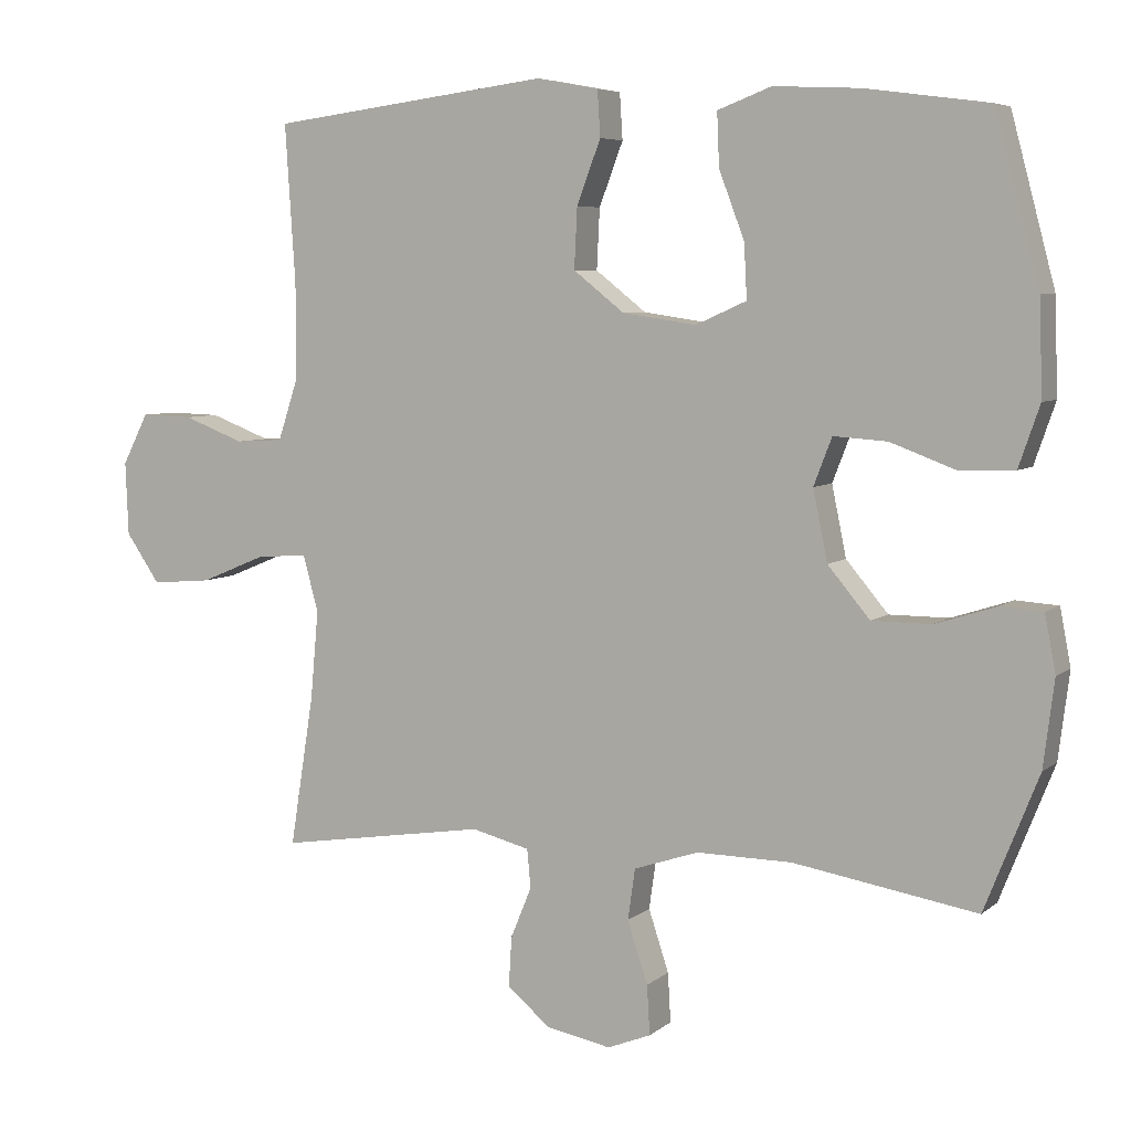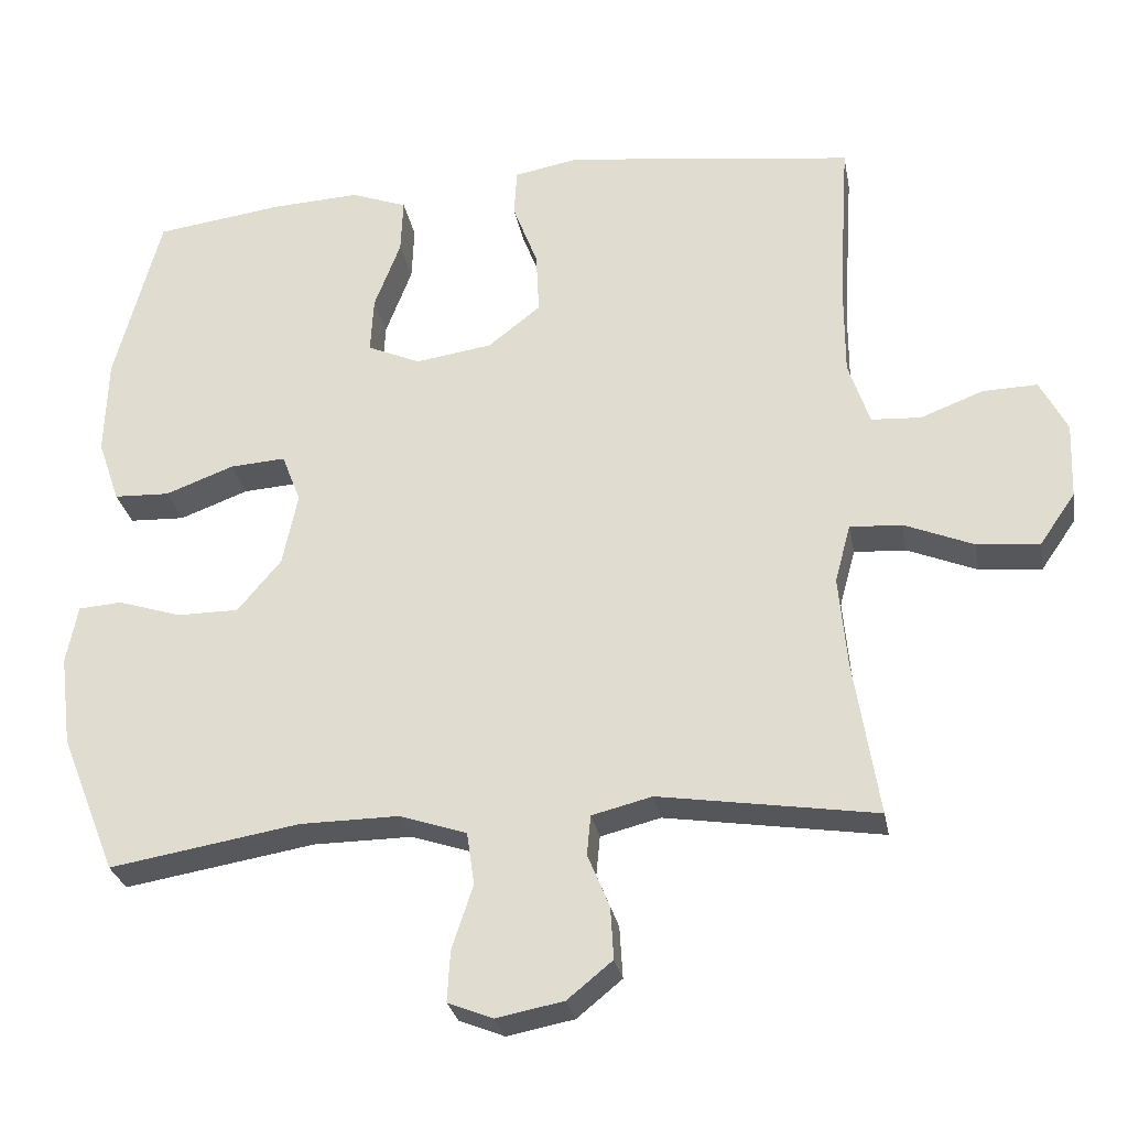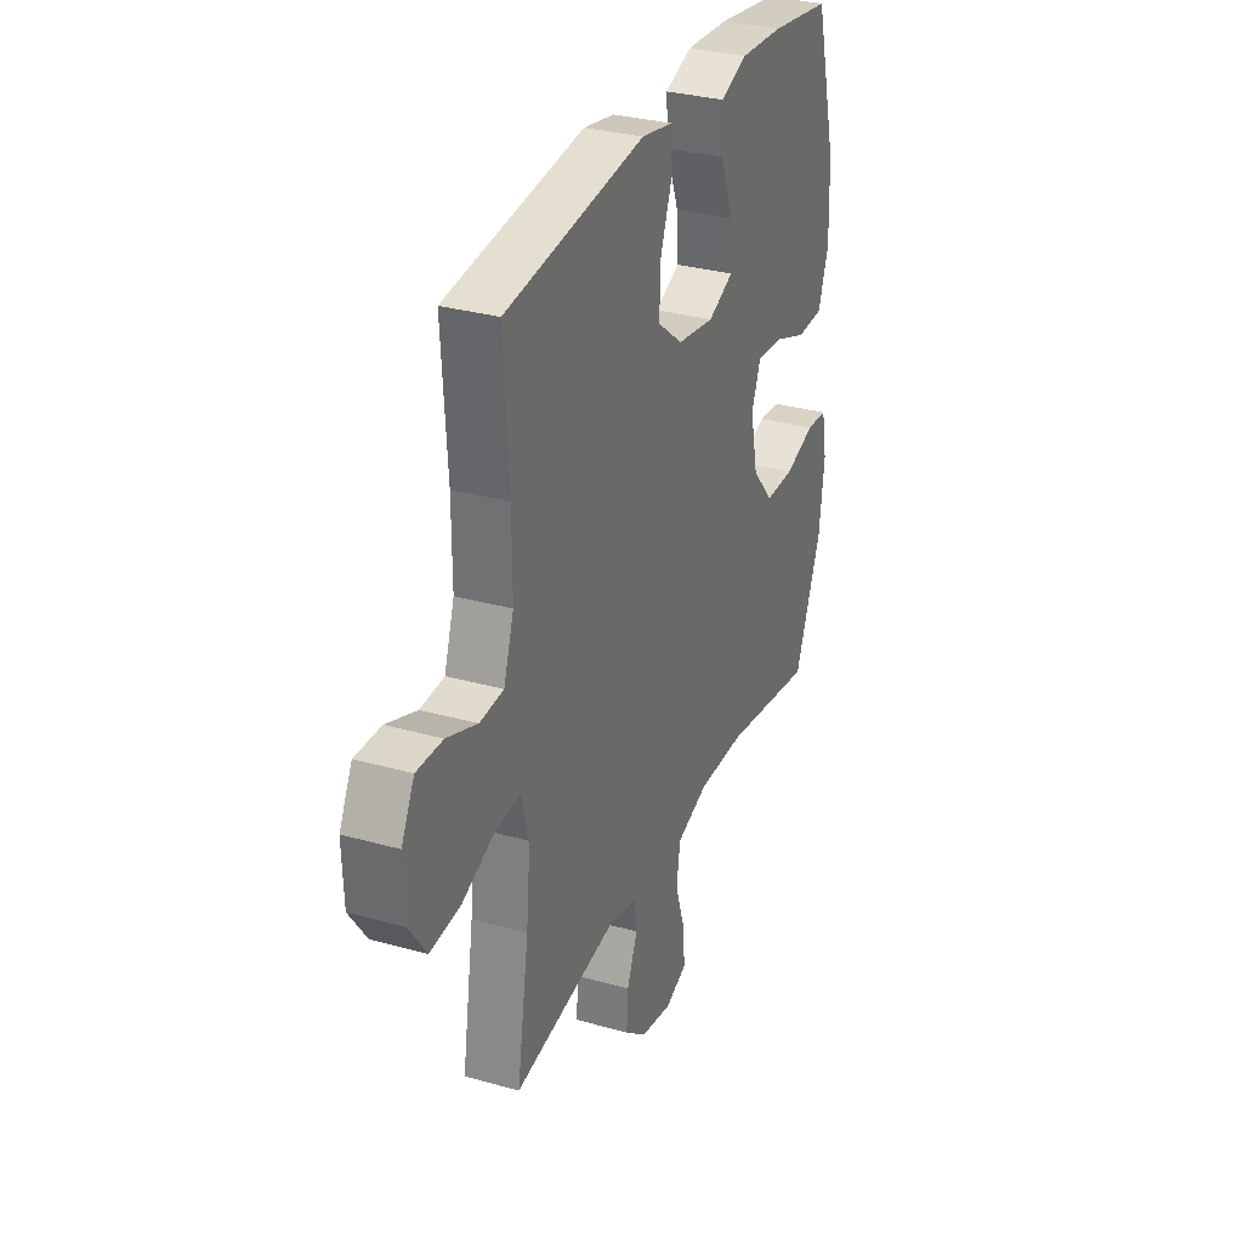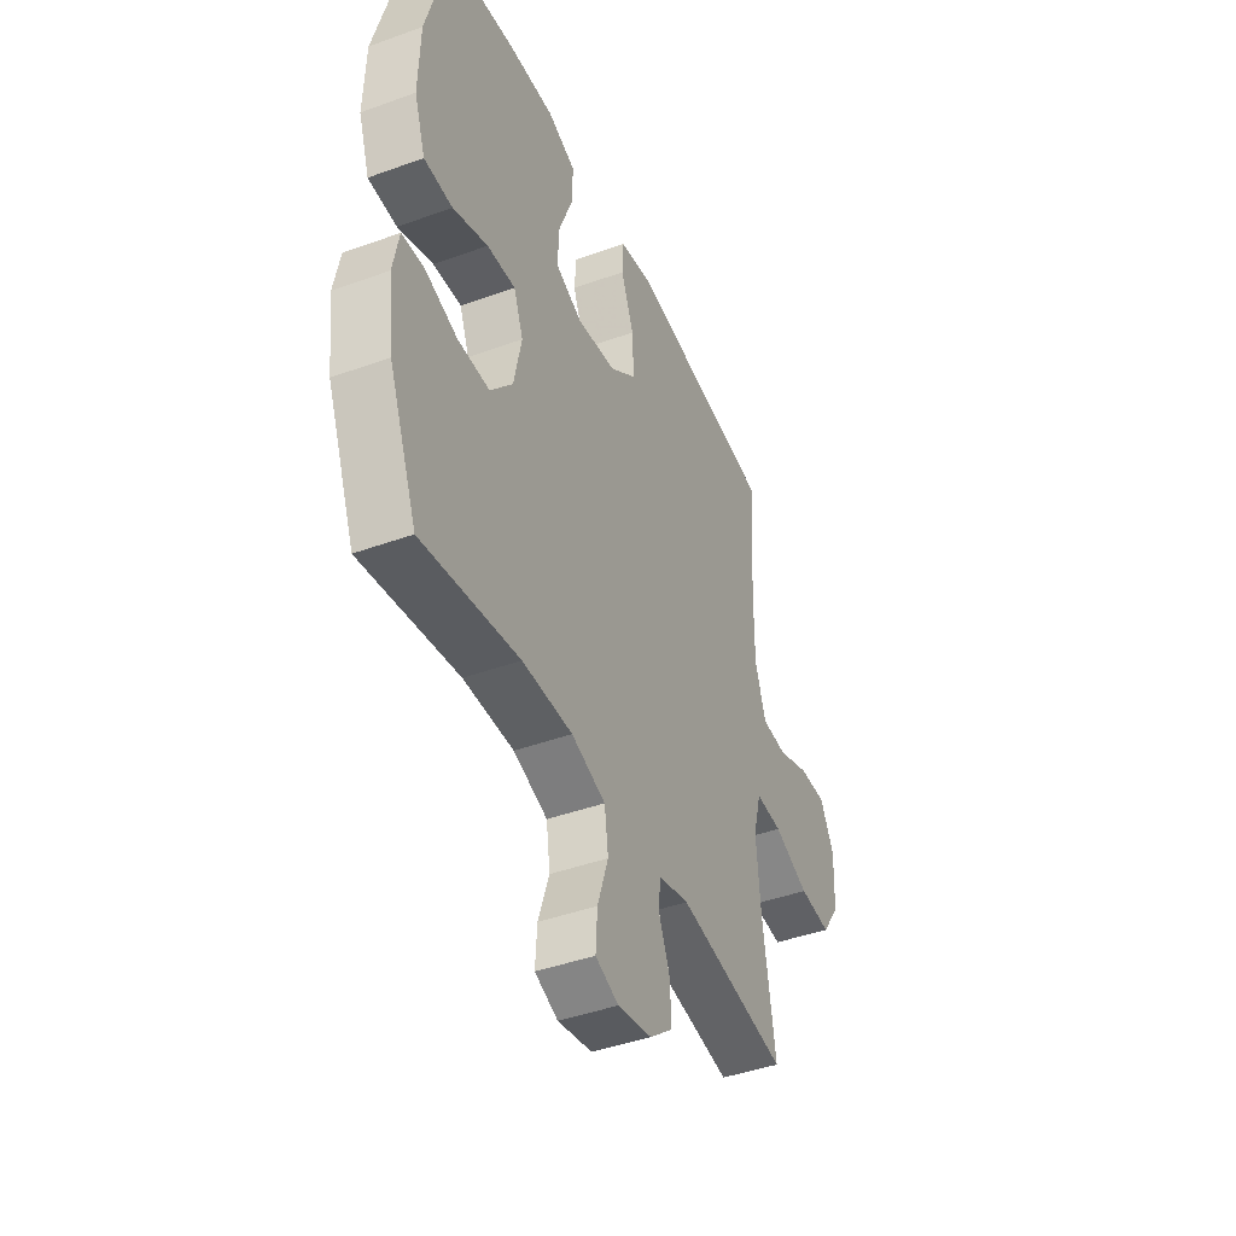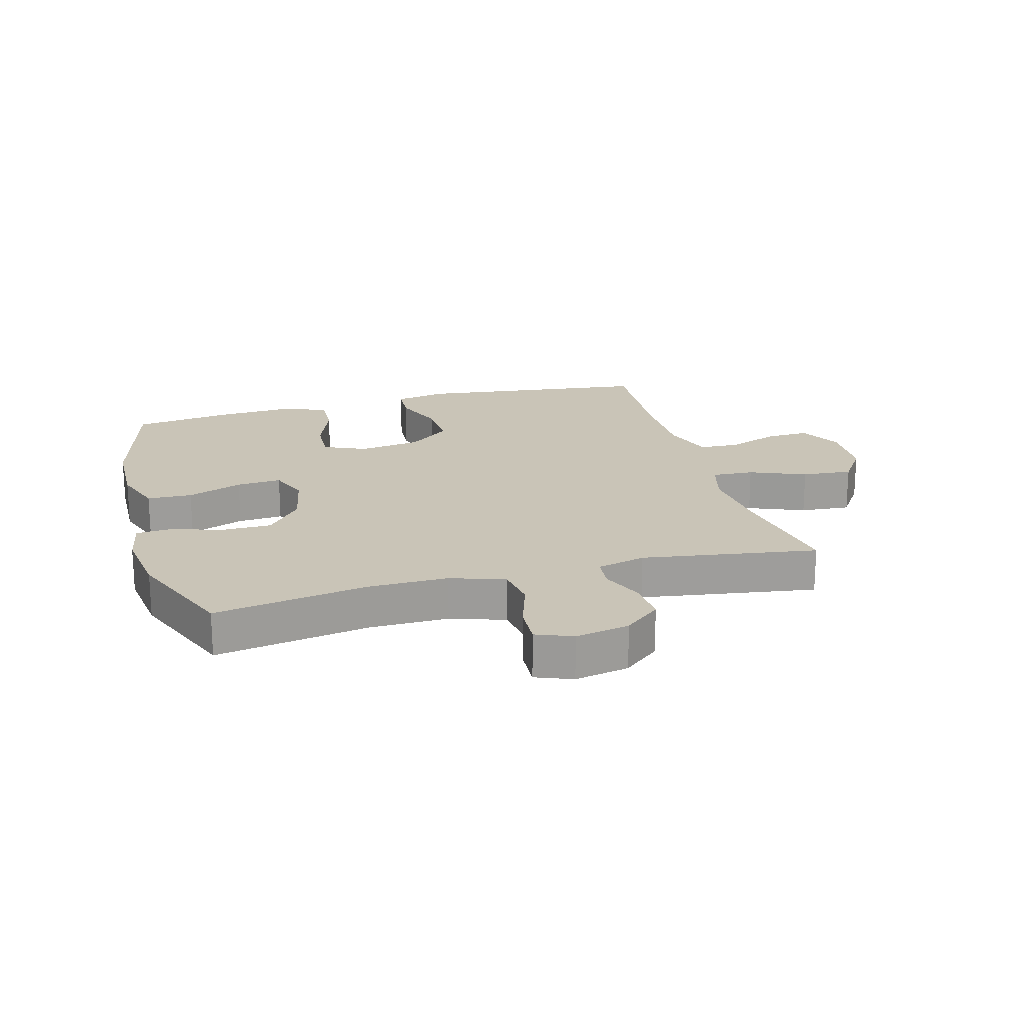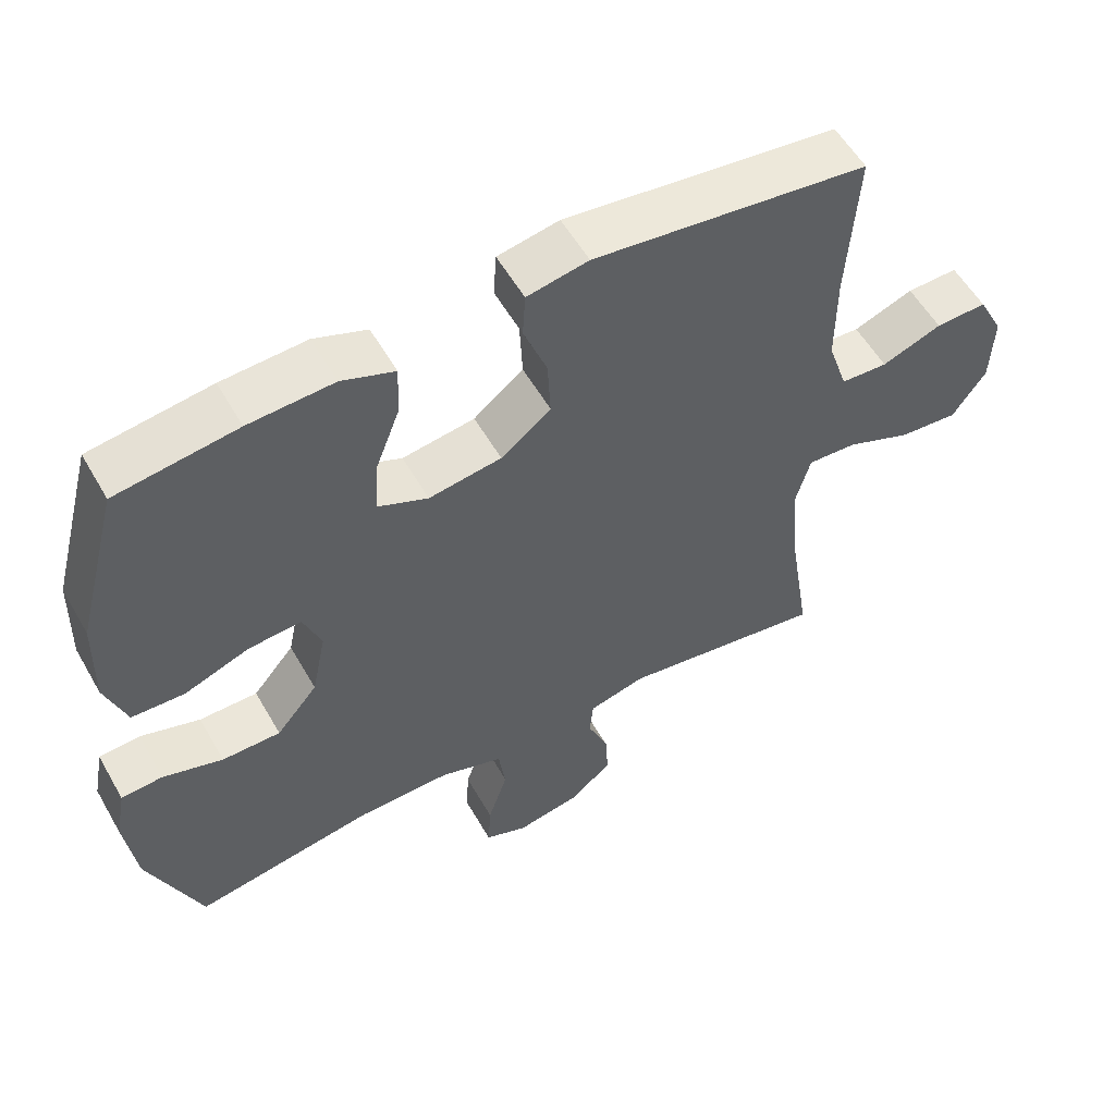
<metadata>
{"format":"obj","ext":"obj","renderer":"f3d","projection":"perspective","resolution":1024,"background":"white","views":[{"elev":6.0,"azim":25.5,"up":"+Z"},{"elev":-28.3,"azim":-169.7,"up":"+Z"},{"elev":31.1,"azim":-68.0,"up":"+Z"},{"elev":-43.1,"azim":113.3,"up":"+Z"},{"elev":19.9,"azim":164.4,"up":"+Y"},{"elev":56.0,"azim":150.5,"up":"+Z"}]}
</metadata>
<code>
v -0.5 0.07 -0.5
v -0.467 0.07 -0.292
v -0.456 0.07 -0.17
v -0.477 0.07 -0.093
v -0.546 0.07 -0.097
v -0.638 0.07 -0.135
v -0.721 0.07 -0.142
v -0.768 0.07 -0.074
v -0.772 0.07 0.027
v -0.736 0.07 0.097
v -0.664 0.07 0.095
v -0.58 0.07 0.063
v -0.514 0.07 0.067
v -0.486 0.07 0.152
v -0.486 0.07 0.282
v -0.5 0.07 0.5
v -0.115 0.07 0.549
v -0.029 0.07 0.533
v -0.025 0.07 0.47
v -0.058 0.07 0.383
v -0.062 0.07 0.3
v 0.008 0.07 0.245
v 0.11 0.07 0.23
v 0.18 0.07 0.261
v 0.176 0.07 0.336
v 0.141 0.07 0.428
v 0.138 0.07 0.501
v 0.212 0.07 0.529
v 0.331 0.07 0.523
v 0.5 0.07 0.5
v 0.561 0.07 0.27
v 0.565 0.07 0.14
v 0.536 0.07 0.056
v 0.462 0.07 0.053
v 0.371 0.07 0.087
v 0.297 0.07 0.092
v 0.272 0.07 0.027
v 0.292 0.07 -0.07
v 0.35 0.07 -0.139
v 0.432 0.07 -0.139
v 0.516 0.07 -0.112
v 0.574 0.07 -0.116
v 0.589 0.07 -0.194
v 0.574 0.07 -0.314
v 0.5 0.07 -0.5
v 0.247 0.07 -0.458
v 0.116 0.07 -0.457
v 0.027 0.07 -0.487
v 0.017 0.07 -0.557
v 0.045 0.07 -0.642
v 0.049 0.07 -0.71
v -0.011 0.07 -0.734
v -0.1 0.07 -0.717
v -0.16 0.07 -0.668
v -0.156 0.07 -0.599
v -0.127 0.07 -0.528
v -0.132 0.07 -0.475
v -0.212 0.07 -0.455
v -0.5 0 -0.5
v -0.467 0 -0.292
v -0.456 0 -0.17
v -0.477 0 -0.093
v -0.546 0 -0.097
v -0.638 0 -0.135
v -0.721 0 -0.142
v -0.768 0 -0.074
v -0.772 0 0.027
v -0.736 0 0.097
v -0.664 0 0.095
v -0.58 0 0.063
v -0.514 0 0.067
v -0.486 0 0.152
v -0.486 0 0.282
v -0.5 0 0.5
v -0.115 0 0.549
v -0.029 0 0.533
v -0.025 0 0.47
v -0.058 0 0.383
v -0.062 0 0.3
v 0.008 0 0.245
v 0.11 0 0.23
v 0.18 0 0.261
v 0.176 0 0.336
v 0.141 0 0.428
v 0.138 0 0.501
v 0.212 0 0.529
v 0.331 0 0.523
v 0.5 0 0.5
v 0.561 0 0.27
v 0.565 0 0.14
v 0.536 0 0.056
v 0.462 0 0.053
v 0.371 0 0.087
v 0.297 0 0.092
v 0.272 0 0.027
v 0.292 0 -0.07
v 0.35 0 -0.139
v 0.432 0 -0.139
v 0.516 0 -0.112
v 0.574 0 -0.116
v 0.589 0 -0.194
v 0.574 0 -0.314
v 0.5 0 -0.5
v 0.247 0 -0.458
v 0.116 0 -0.457
v 0.027 0 -0.487
v 0.017 0 -0.557
v 0.045 0 -0.642
v 0.049 0 -0.71
v -0.011 0 -0.734
v -0.1 0 -0.717
v -0.16 0 -0.668
v -0.156 0 -0.599
v -0.127 0 -0.528
v -0.132 0 -0.475
v -0.212 0 -0.455
f 54 55 56
f 53 54 56
f 52 53 56
f 51 52 56
f 50 51 56
f 49 50 56
f 48 49 56 57
f 47 48 57 58
f 44 45 46
f 43 44 46
f 42 43 46
f 41 42 46
f 40 41 46
f 39 40 46 47
f 38 39 47 58
f 33 34 35
f 32 33 35
f 31 32 35
f 30 31 35
f 29 30 35
f 28 29 35
f 27 28 35
f 26 27 35
f 25 26 35
f 24 25 35 36
f 23 24 36 37
f 18 19 20
f 17 18 20
f 16 17 20
f 15 16 20
f 14 15 20 21
f 13 14 21 22
f 10 11 12
f 9 10 12
f 8 9 12
f 7 8 12
f 6 7 12
f 5 6 12
f 4 5 12 13
f 37 38 58
f 23 37 58
f 22 23 58
f 13 22 58
f 4 13 58
f 3 4 58
f 58 1 2
f 2 3 58
f 114 113 112
f 114 112 111
f 114 111 110
f 114 110 109
f 114 109 108
f 114 108 107
f 115 114 107 106
f 116 115 106 105
f 104 103 102
f 104 102 101
f 104 101 100
f 104 100 99
f 104 99 98
f 105 104 98 97
f 116 105 97 96
f 93 92 91
f 93 91 90
f 93 90 89
f 93 89 88
f 93 88 87
f 93 87 86
f 93 86 85
f 93 85 84
f 93 84 83
f 94 93 83 82
f 95 94 82 81
f 78 77 76
f 78 76 75
f 78 75 74
f 78 74 73
f 79 78 73 72
f 80 79 72 71
f 70 69 68
f 70 68 67
f 70 67 66
f 70 66 65
f 70 65 64
f 70 64 63
f 71 70 63 62
f 116 96 95
f 116 95 81
f 116 81 80
f 116 80 71
f 116 71 62
f 116 62 61
f 60 59 116
f 116 61 60
f 1 59 60 2
f 2 60 61 3
f 3 61 62 4
f 4 62 63 5
f 5 63 64 6
f 6 64 65 7
f 7 65 66 8
f 8 66 67 9
f 9 67 68 10
f 10 68 69 11
f 11 69 70 12
f 12 70 71 13
f 13 71 72 14
f 14 72 73 15
f 15 73 74 16
f 16 74 75 17
f 17 75 76 18
f 18 76 77 19
f 19 77 78 20
f 20 78 79 21
f 21 79 80 22
f 22 80 81 23
f 23 81 82 24
f 24 82 83 25
f 25 83 84 26
f 26 84 85 27
f 27 85 86 28
f 28 86 87 29
f 29 87 88 30
f 30 88 89 31
f 31 89 90 32
f 32 90 91 33
f 33 91 92 34
f 34 92 93 35
f 35 93 94 36
f 36 94 95 37
f 37 95 96 38
f 38 96 97 39
f 39 97 98 40
f 40 98 99 41
f 41 99 100 42
f 42 100 101 43
f 43 101 102 44
f 44 102 103 45
f 45 103 104 46
f 46 104 105 47
f 47 105 106 48
f 48 106 107 49
f 49 107 108 50
f 50 108 109 51
f 51 109 110 52
f 52 110 111 53
f 53 111 112 54
f 54 112 113 55
f 55 113 114 56
f 56 114 115 57
f 57 115 116 58
f 58 116 59 1

</code>
